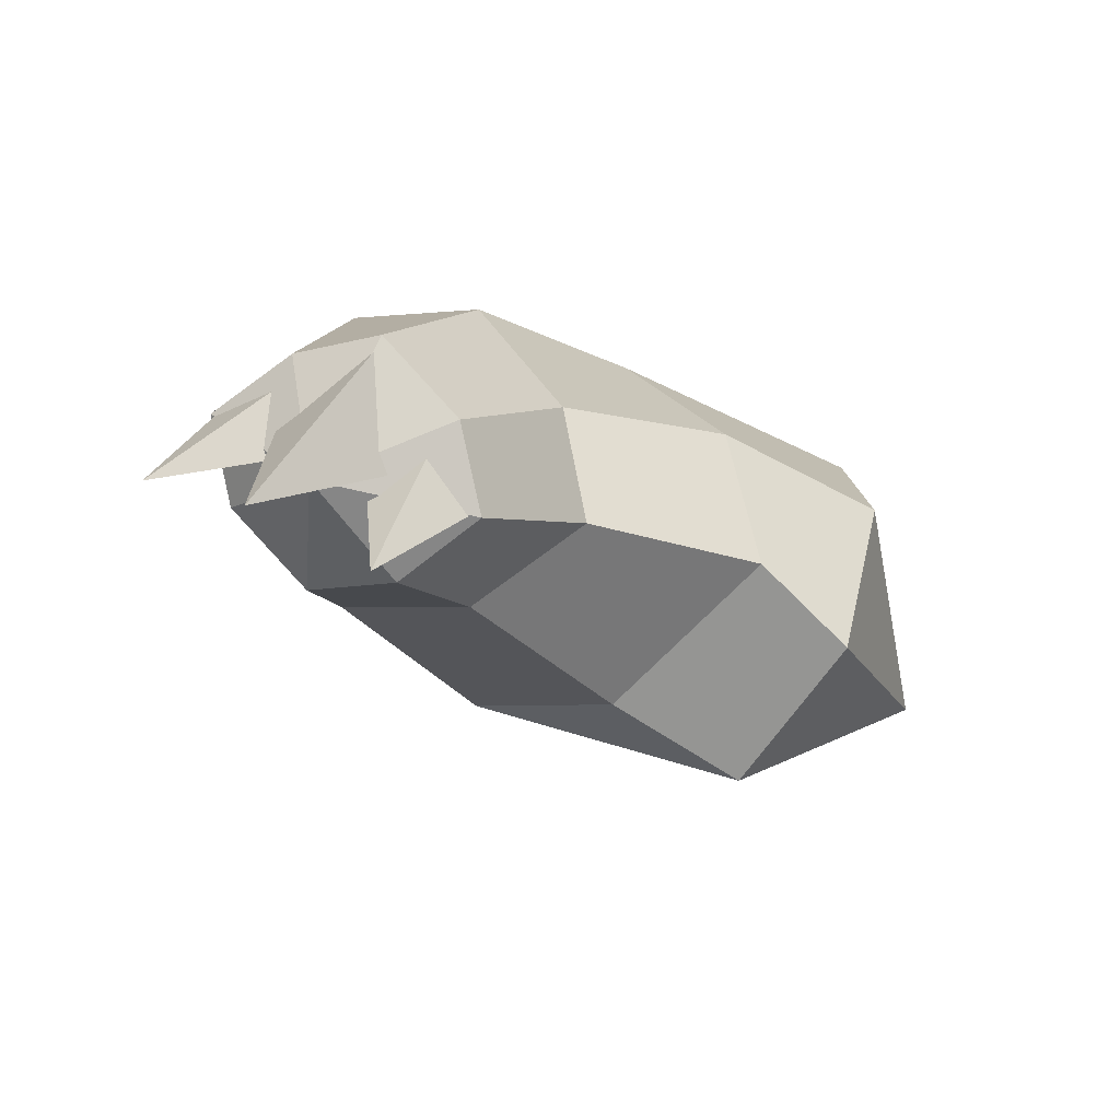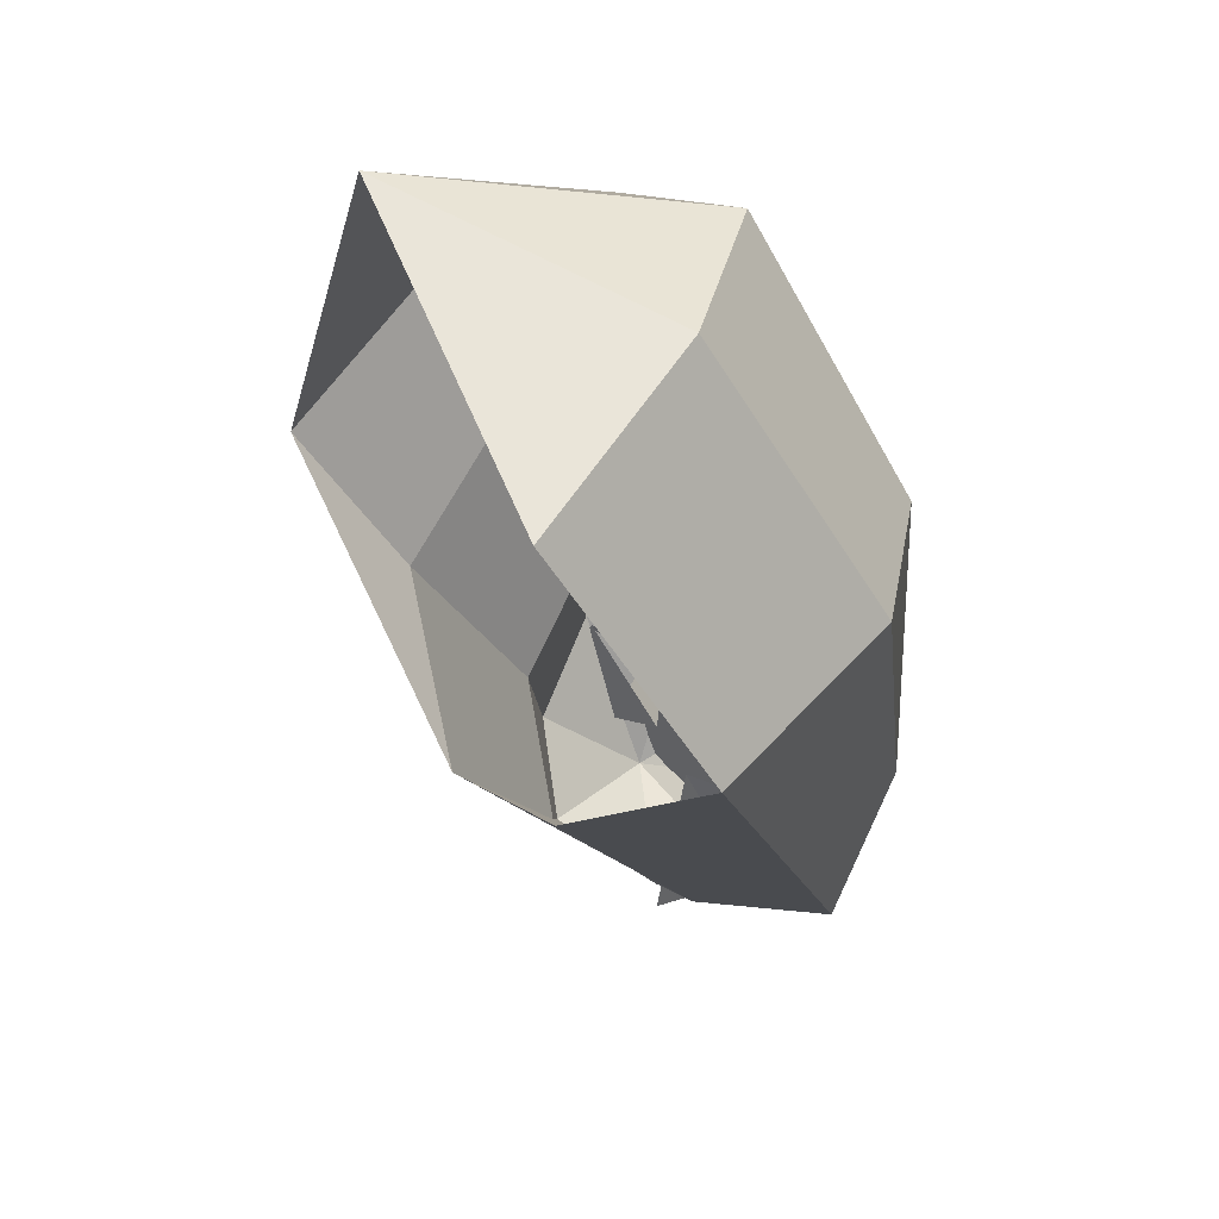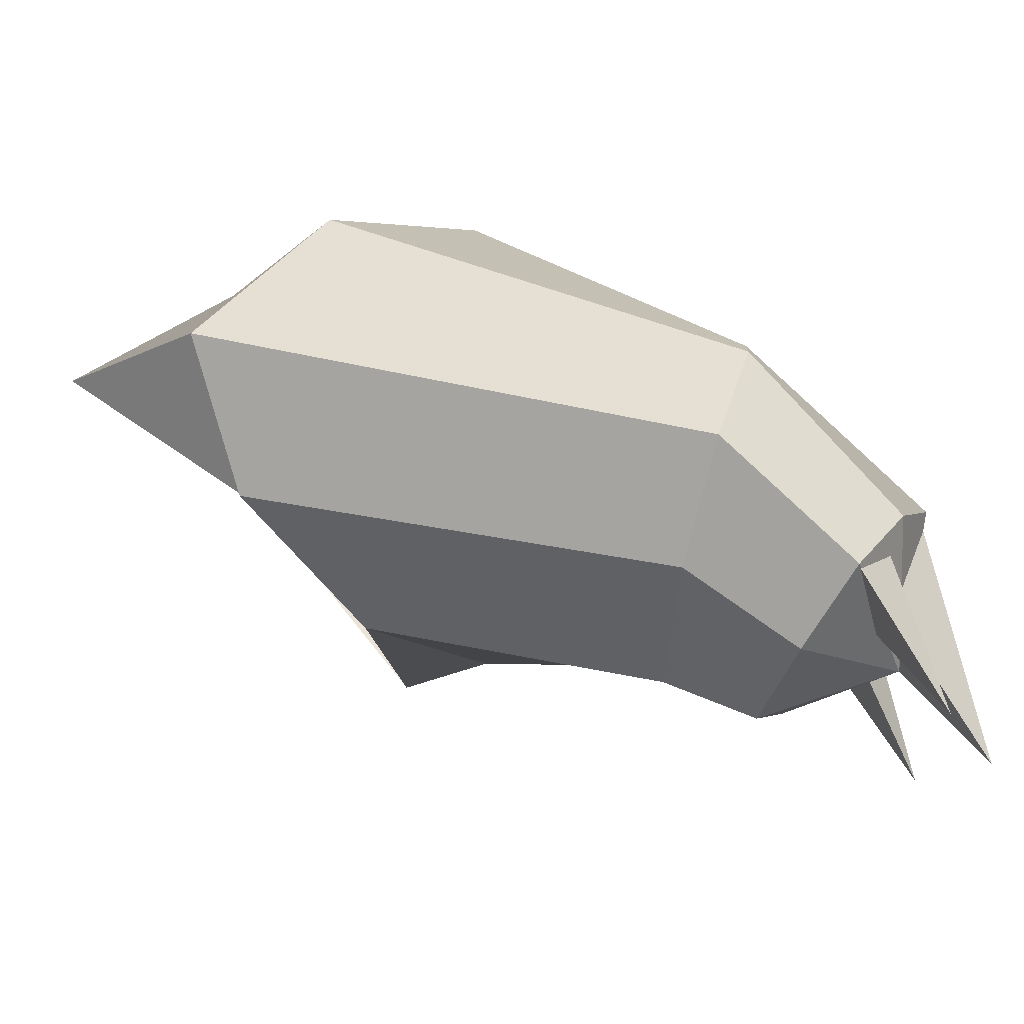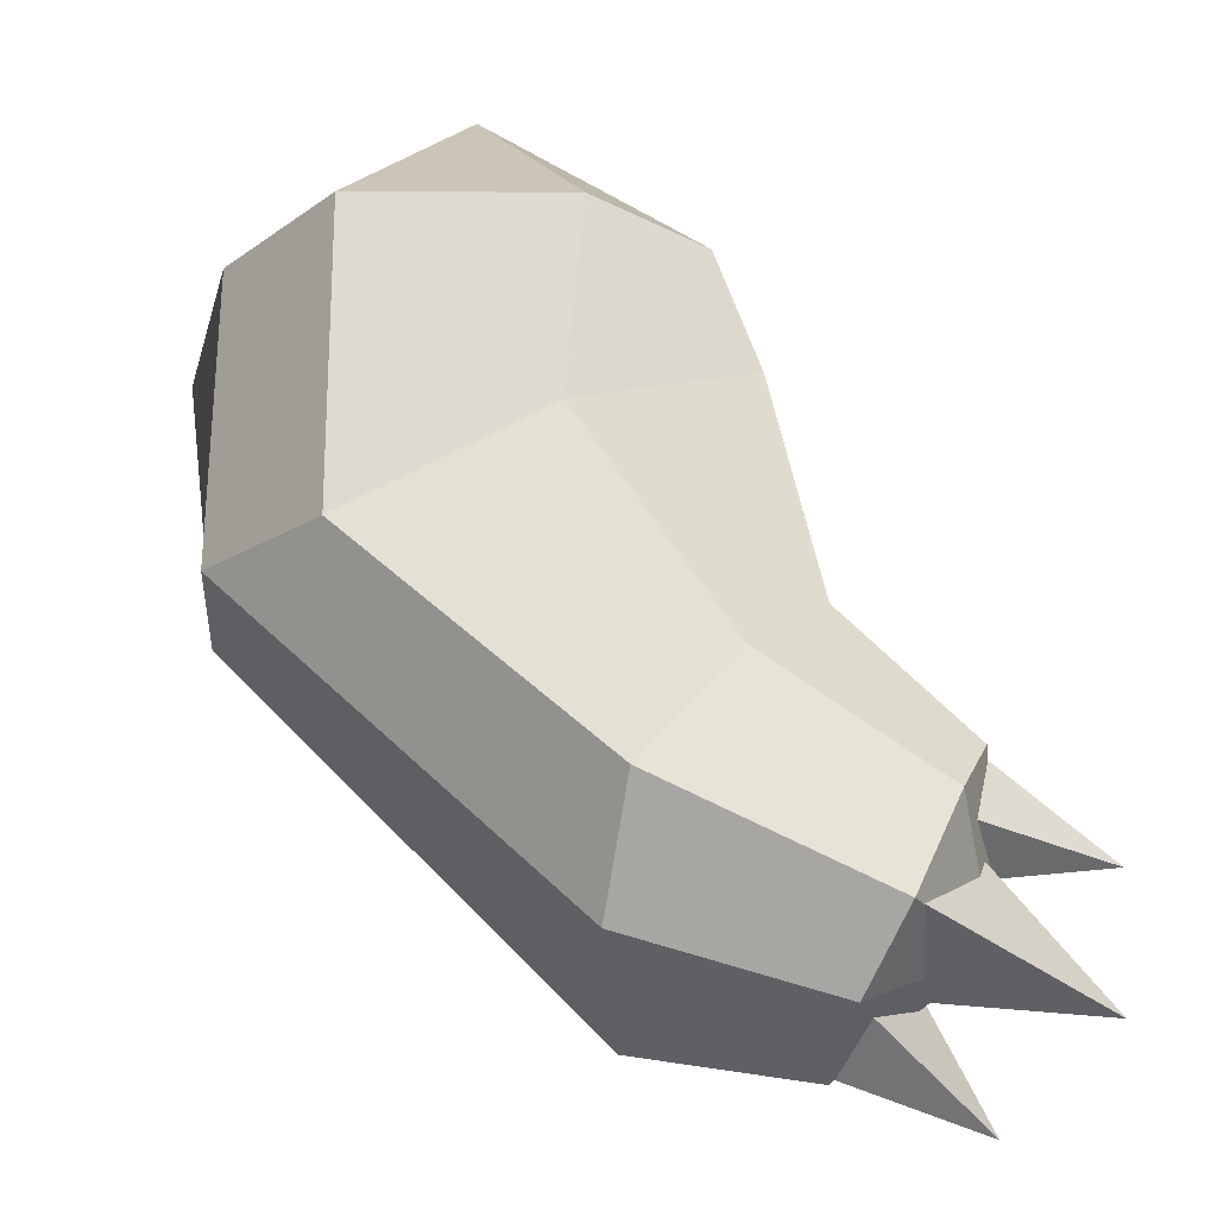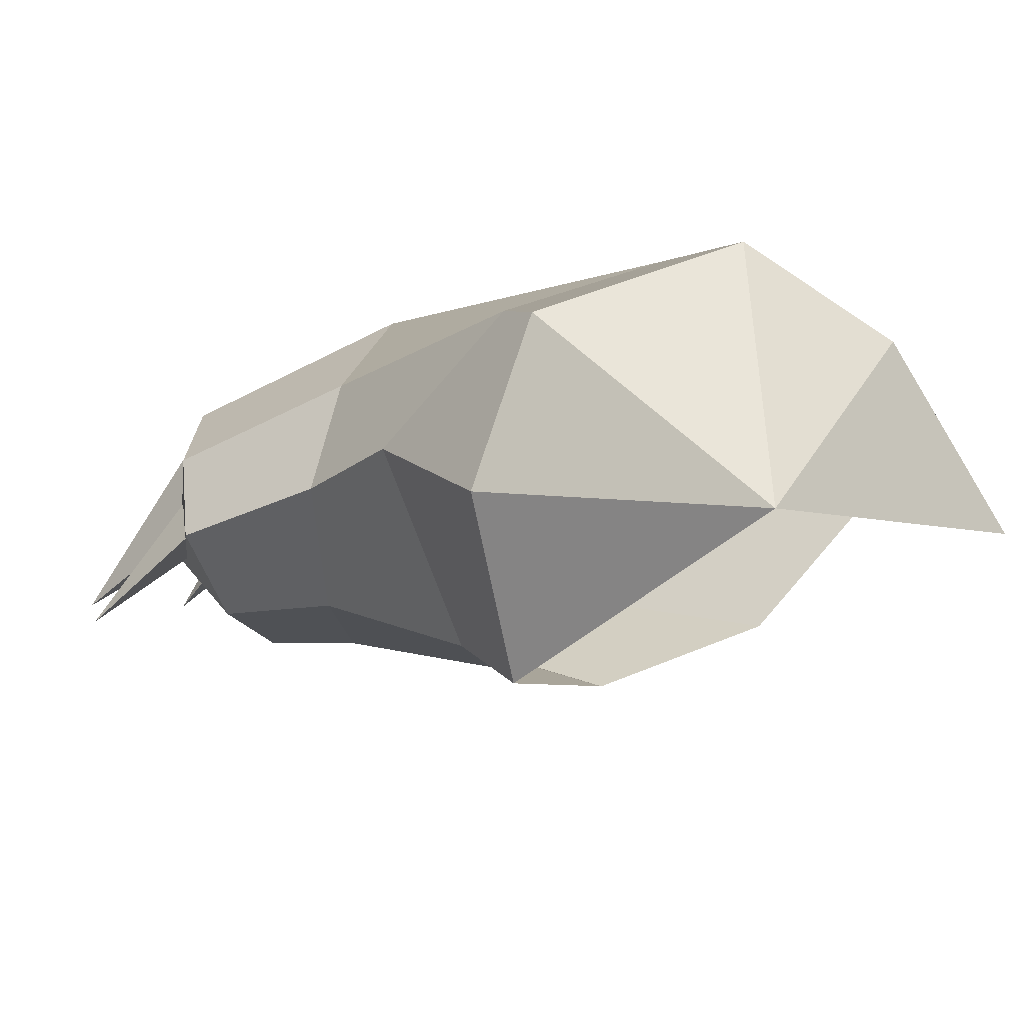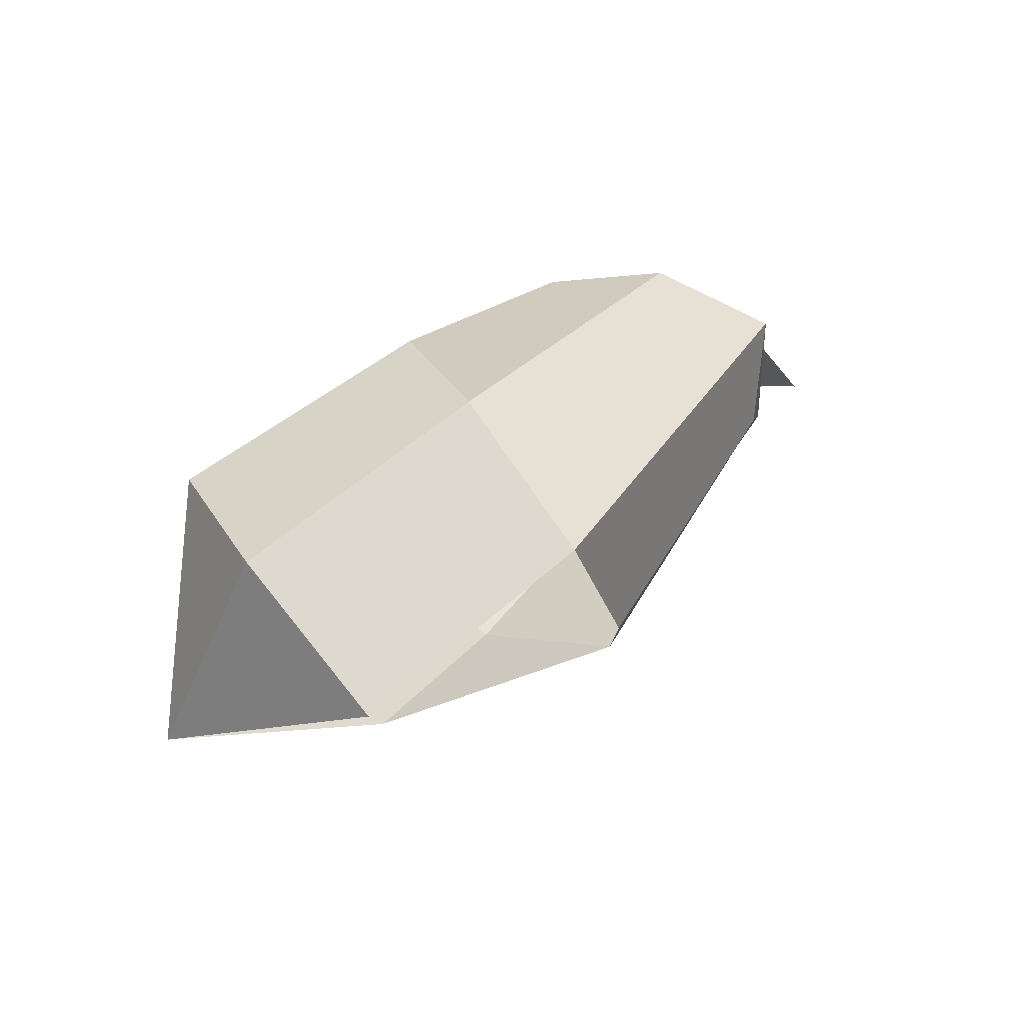
<metadata>
{"format":"obj","ext":"obj","renderer":"f3d","projection":"perspective","resolution":1024,"background":"white","views":[{"elev":79.7,"azim":81.6,"up":"+Z"},{"elev":11.7,"azim":177.9,"up":"+Y"},{"elev":-75.4,"azim":-111.2,"up":"+Y"},{"elev":14.1,"azim":-62.7,"up":"+Y"},{"elev":60.7,"azim":94.2,"up":"+Y"},{"elev":-73.0,"azim":-90.2,"up":"+Z"}]}
</metadata>
<code>
g default
v -0.3225 -0.7353 0.5039
v -0.05971 -0.3681 -0.2801
v -0.3017 -0.2641 -0.4783
v -0.5739 -0.7521 0.469
v 0.1757 -0.07343 0.313
v 0.3662 0.1762 0.1986
v 0.1027 -0.3655 0.03761
v -0.5704 -0.04508 -0.3073
v -0.2651 0.4113 -0.4544
v -0.3575 0.5675 -0.1643
v -0.636 0.09095 -0.02449
v -0.3803 0.2614 0.2727
v -0.1778 0.5668 0.2058
v 0.1259 0.4435 0.2919
v -0.05131 0.2705 0.4729
v -0.4092 -0.09412 0.6105
v -0.3803 0.2614 0.2727
v -0.05131 0.2705 0.4729
v -0.1563 -0.08301 0.644
v -0.5704 -0.04508 -0.3073
v -0.6913 -0.4947 0.5019
v -0.07152 -0.5986 0.5772
v 0.1027 -0.3655 0.03761
v -0.02718 -0.3393 0.6109
v 0.1757 -0.07343 0.313
v -0.636 0.09095 -0.02449
v -0.6616 -0.2347 0.5355
v 0.2269 0.6296 -0.2296
v -0.0242 0.1476 -0.6984
v -0.4092 -0.09412 0.6105
v -0.33 -0.3033 0.9501
v -0.5174 -0.4276 0.9461
v -0.6616 -0.2347 0.5355
v -0.1563 -0.08301 0.644
v -0.1426 -0.2891 0.9178
v -0.02718 -0.3393 0.6109
v -0.05725 -0.4686 0.837
v -0.07152 -0.5986 0.5772
v -0.08264 -0.6481 0.7562
v -0.3225 -0.7353 0.5039
v -0.2686 -0.7752 0.7508
v -0.5739 -0.7521 0.469
v -0.4545 -0.7881 0.7831
v -0.6913 -0.4947 0.5019
v -0.5287 -0.6079 0.8646
v -0.2489 -0.5981 0.9777
v -0.03352 -0.4998 1.121
v -0.1526 -0.3066 0.9143
v -0.2765 -0.497 0.864
v -0.2978 -0.359 0.9251
v -0.1732 -0.7029 1.179
v -0.4271 -0.6424 0.8177
v -0.5156 -0.4222 0.9276
v -0.2613 -0.3771 0.8893
v -0.2853 -0.9026 1.012
v -0.4733 -0.6397 0.8493
v -0.3318 -0.5855 0.8401
v -0.4482 -0.7796 0.7866
f 1 2 4
f 4 2 3
f 5 6 7
f 8 9 11
f 11 9 10
f 12 13 15
f 15 13 14
f 17 18 16
f 16 18 19
f 3 20 4
f 4 20 21
f 11 10 12
f 12 10 13
f 2 1 23
f 23 1 22
f 25 23 24
f 24 23 22
f 14 6 15
f 15 6 5
f 18 25 19
f 19 25 24
f 20 26 21
f 21 26 27
f 28 13 10
f 14 13 28
f 28 6 14
f 26 17 27
f 27 17 16
f 9 28 10
f 9 29 28
f 8 3 9
f 9 3 29
f 31 32 30
f 30 32 33
f 35 31 34
f 34 31 30
f 37 35 36
f 36 35 34
f 39 37 38
f 38 37 36
f 40 41 38
f 38 41 39
f 42 43 40
f 40 43 41
f 33 32 44
f 44 32 45
f 46 35 37
f 46 31 35
f 32 31 46
f 39 46 37
f 39 41 46
f 43 46 41
f 43 45 46
f 46 45 32
f 43 42 45
f 45 42 44
f 47 48 49
f 47 50 48
f 49 50 47
f 51 52 53
f 51 54 52
f 53 54 51
f 55 56 57
f 55 58 56
f 57 58 55

</code>
